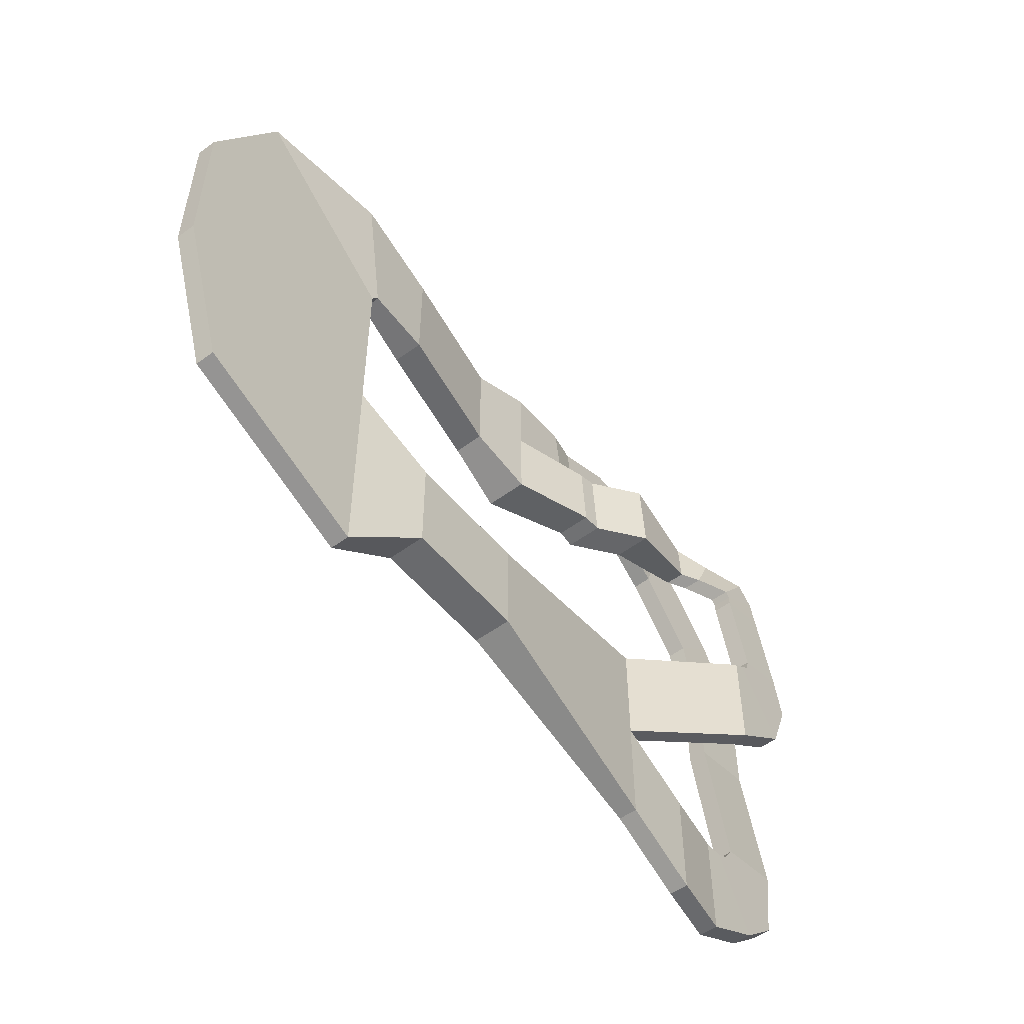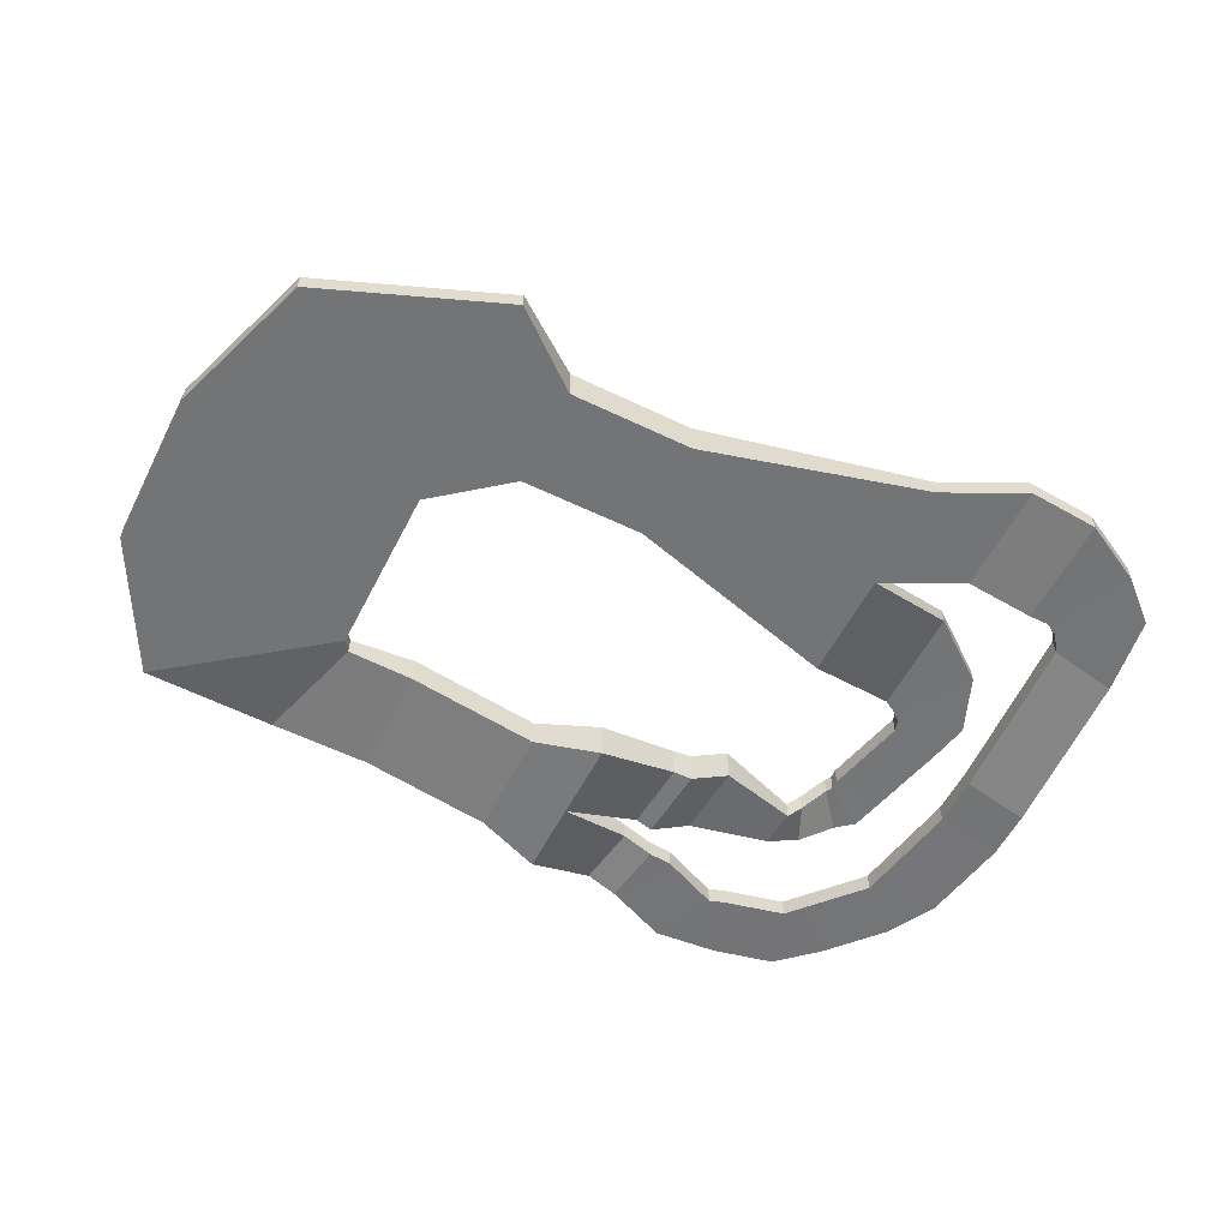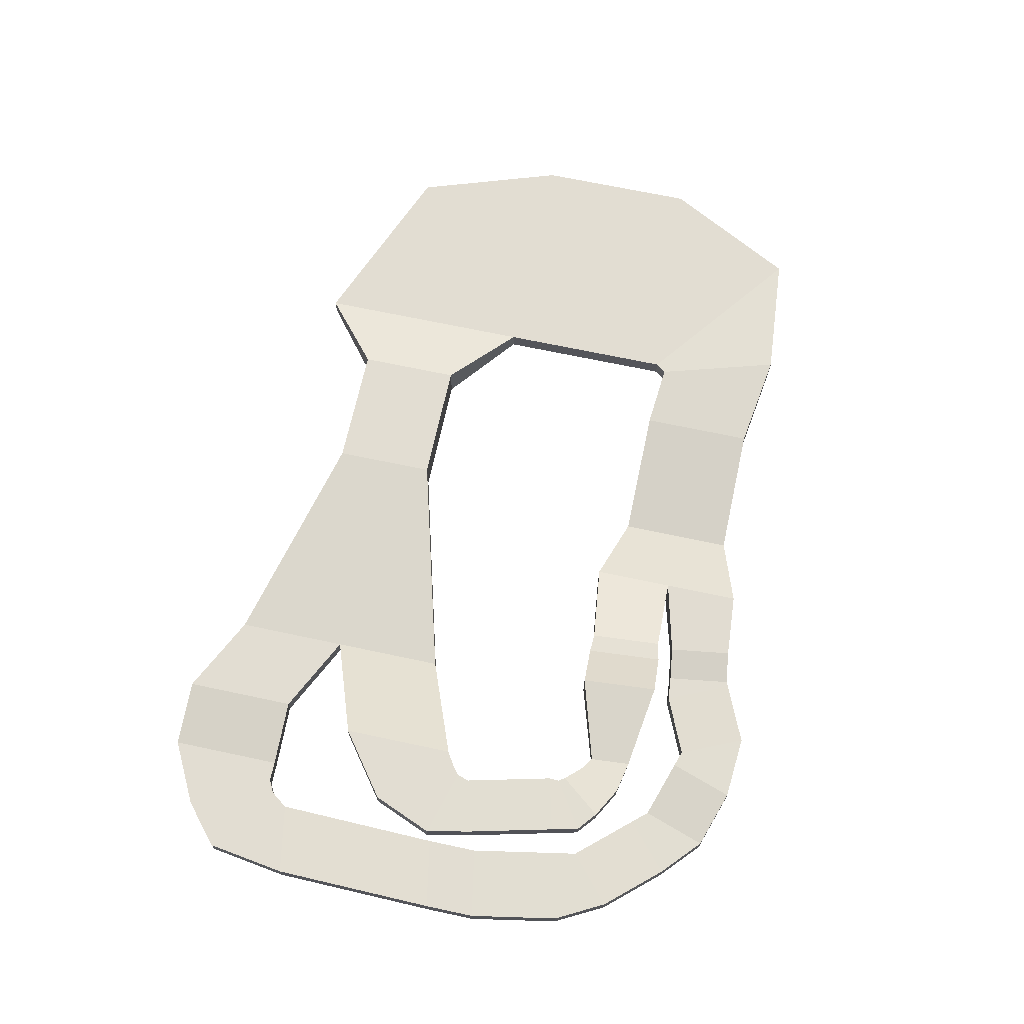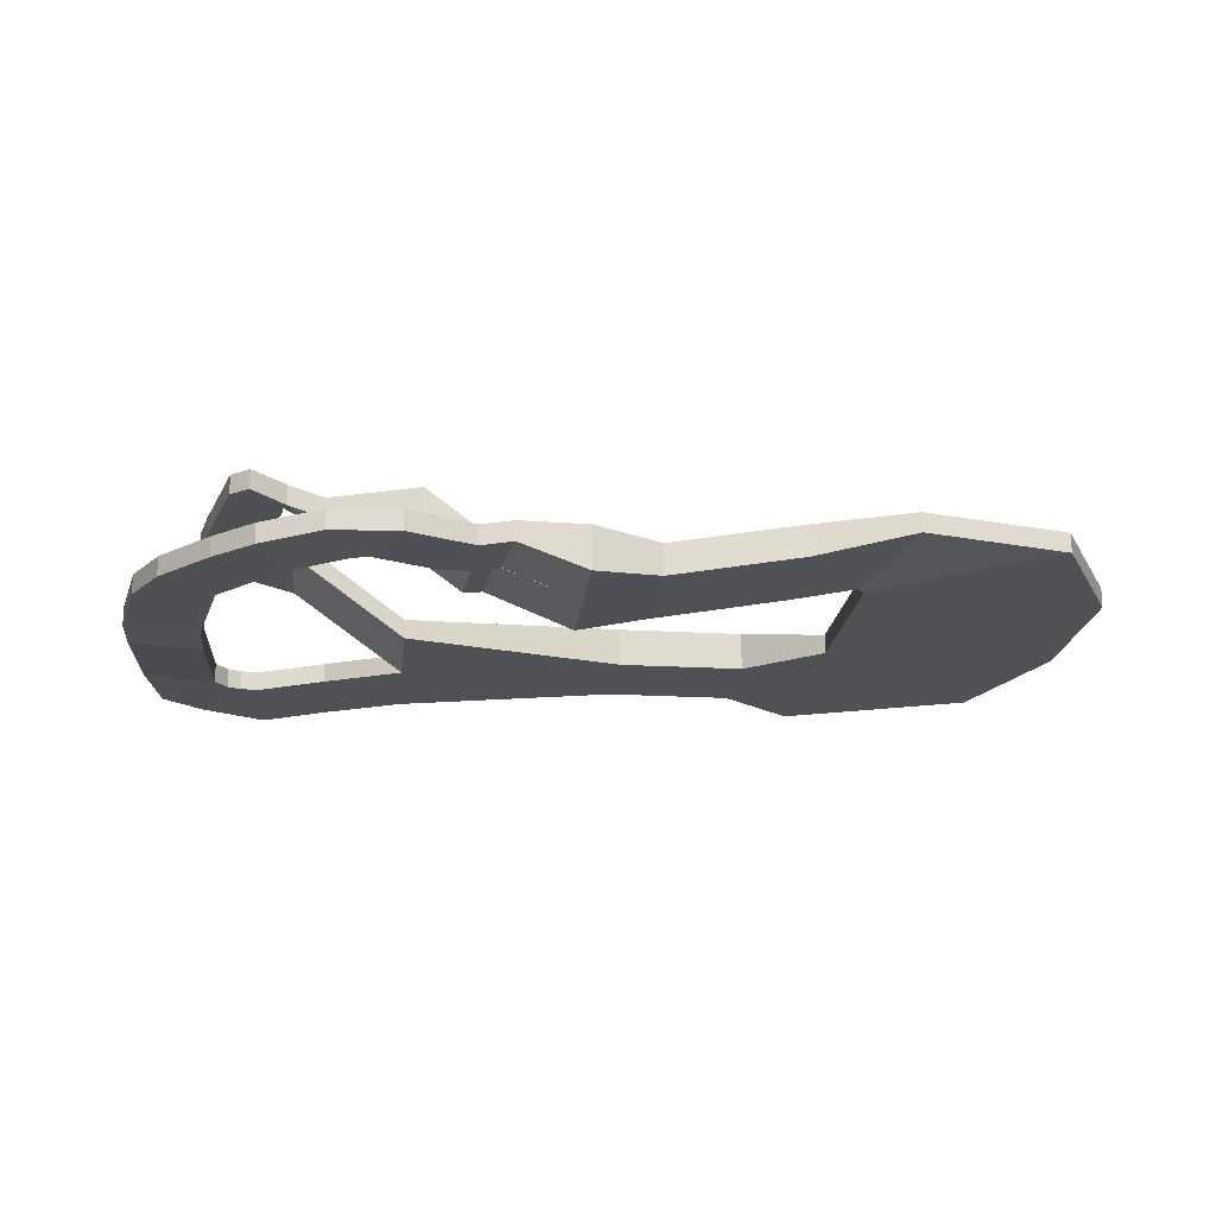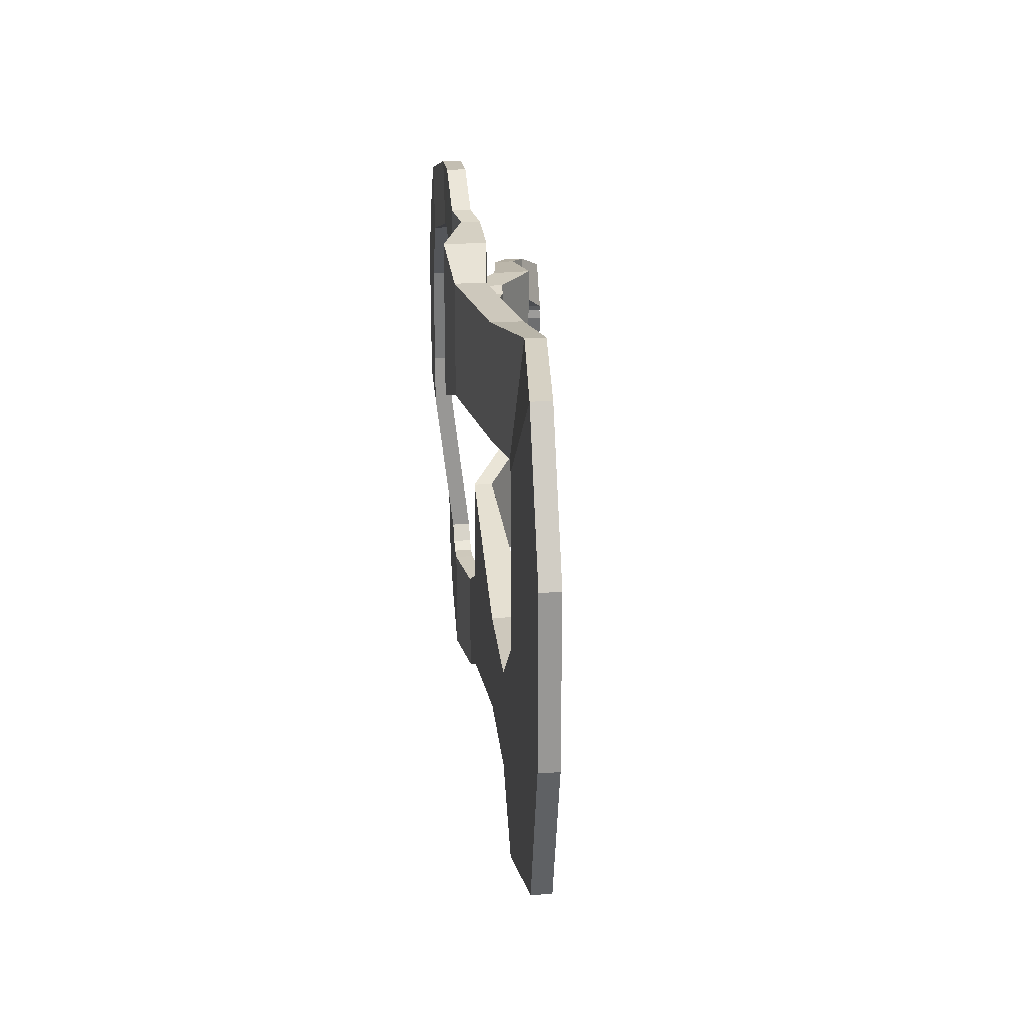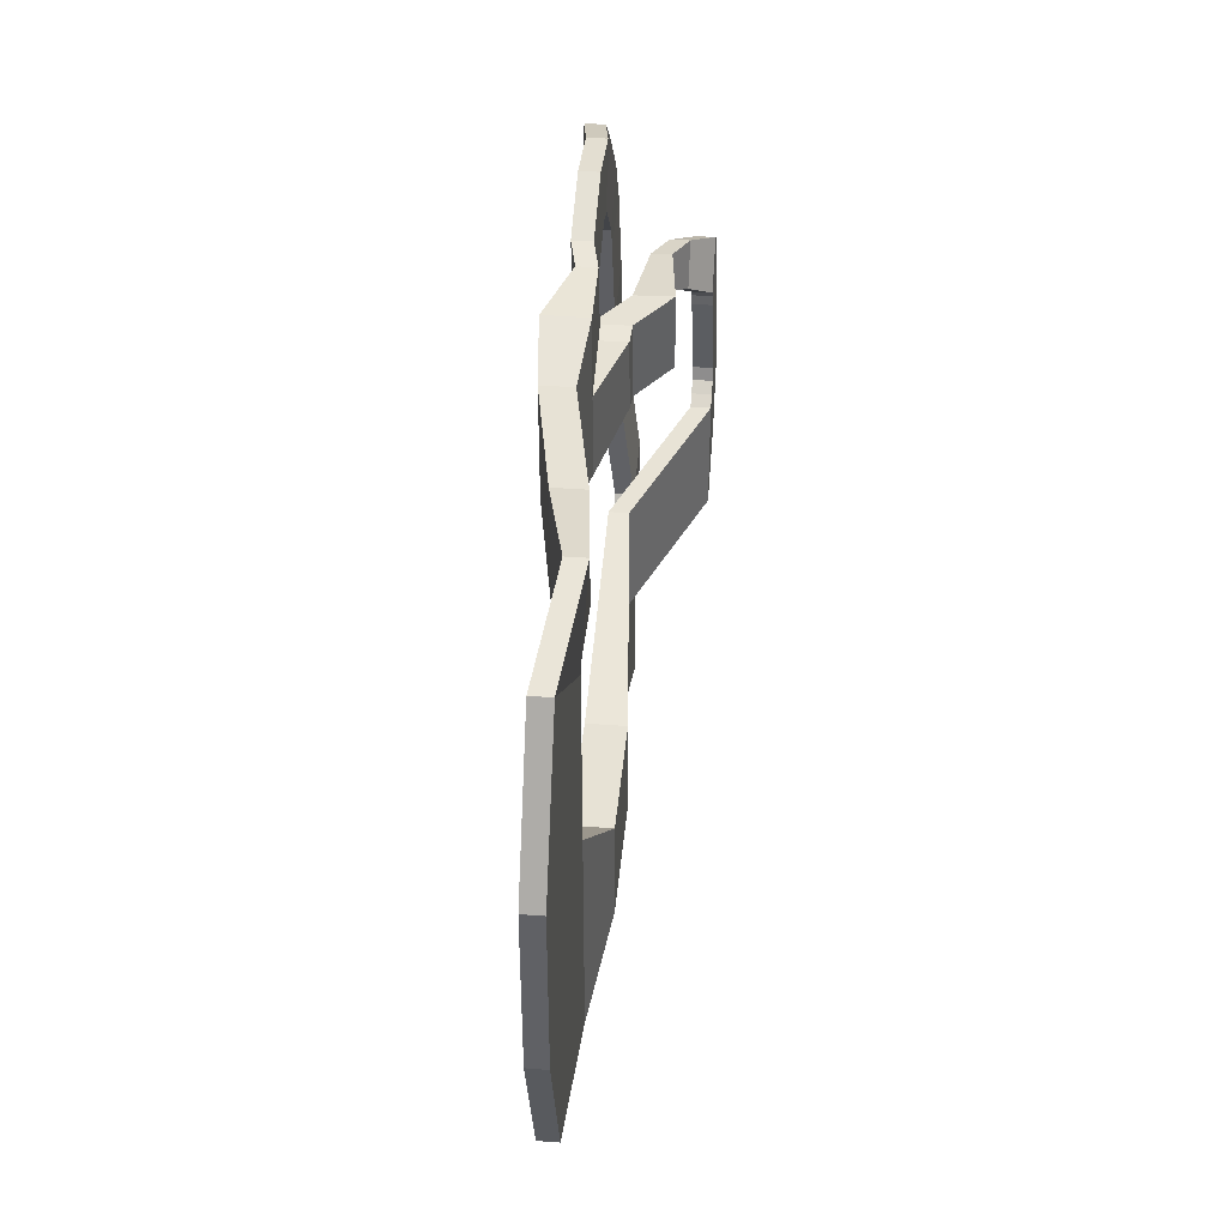
<metadata>
{"format":"obj","ext":"obj","renderer":"f3d","projection":"perspective","resolution":1024,"background":"white","views":[{"elev":-53.1,"azim":128.3,"up":"+Z"},{"elev":-56.2,"azim":153.2,"up":"+Y"},{"elev":68.1,"azim":-77.9,"up":"+Y"},{"elev":-19.6,"azim":-6.3,"up":"+Y"},{"elev":22.2,"azim":84.5,"up":"+Z"},{"elev":40.5,"azim":95.3,"up":"+Z"}]}
</metadata>
<code>
o TrackMesh
v -5.518 0.6429 -3.066
v 15.61 0.6429 -8.801
v -5.518 0.6429 -24.19
v 15.61 0.6429 -18.45
v 27.51 0.6429 -8.801
v 27.51 0.6429 -18.45
v 34.63 0.6429 -3.066
v 34.63 0.6429 -24.19
v -5.518 2.469 -3.066
v 15.61 4.25 -8.801
v -5.518 2.469 -24.19
v 15.61 4.25 -18.45
v 27.51 4.25 -8.801
v 27.51 4.25 -18.45
v 34.63 2.469 -3.066
v 34.63 2.469 -24.19
v -5.518 2.469 -13.58
v -5.518 0.6429 -13.63
v -13.12 0.6429 -27.93
v -13.12 2.469 -27.93
v -13.12 2.469 -17.32
v -13.12 0.6429 -17.37
v -5.518 0.6429 -3.066
v -5.518 2.469 -3.066
v -5.518 2.469 -13.58
v -5.518 0.6429 -13.63
v -16.19 7.039 1.026
v -16.19 8.865 1.026
v -16.19 8.865 -9.487
v -16.19 7.039 -9.536
v -17.31 7.039 1.713
v -17.31 8.865 1.713
v -22.28 8.865 -4.916
v -22.28 7.039 -4.965
v -24.59 7.029 0.6755
v -18.34 7.029 2.481
v -24.59 8.855 0.7245
v -18.34 8.855 2.481
v -23.72 7.013 4.869
v -18.68 7.013 3.653
v -23.72 8.839 4.918
v -18.68 8.839 3.653
v -21.76 6.906 12.87
v -16.71 6.906 11.65
v -21.76 8.732 12.92
v -16.71 8.732 11.65
v -21.13 6.872 15.41
v -16.74 6.872 12.56
v -21.13 8.697 15.46
v -16.74 8.697 12.56
v -19.35 6.864 16.89
v -16.35 6.864 13.15
v -19.35 8.69 16.94
v -16.35 8.69 13.15
v -16.05 4.872 18.5
v -14.34 4.872 14.76
v -16.05 6.697 18.55
v -14.34 6.697 14.76
v -12.71 3.575 19.14
v -13 3.575 15.4
v -12.71 5.401 19.19
v -13 5.401 15.4
v -4.544 2.727 20.28
v -5.092 2.727 13.04
v -4.544 6.264 20.38
v -5.092 6.264 13.04
v -19.39 -0.4291 -27.93
v -19.39 1.397 -27.93
v -19.39 1.397 -17.32
v -19.39 -0.4291 -17.37
v -25.34 -0.4291 -24.82
v -25.34 1.397 -24.82
v -21.29 1.397 -17.32
v -21.29 -0.4291 -17.37
v -29.2 -0.4381 -21.48
v -29.2 1.388 -21.48
v -22.53 1.388 -16.65
v -22.53 -0.4381 -16.7
v -30.35 -0.4594 -13.85
v -30.35 1.366 -13.85
v -23.67 1.366 -15.06
v -23.67 -0.4594 -15.11
v -30.35 -2.296 1.624
v -30.35 -0.4706 1.624
v -23.67 -0.4706 0.4177
v -23.67 -2.296 0.3688
v -30.35 -2.296 6.407
v -30.35 -0.4706 6.407
v -23.67 -0.4706 5.201
v -23.67 -2.296 5.152
v -28.78 -2.41 14.89
v -28.78 -0.5843 14.89
v -22.11 -0.5843 13.69
v -22.11 -2.41 13.64
v -26.29 -2.436 19.59
v -26.29 -0.61 19.59
v -21.75 -0.61 15.6
v -21.75 -2.436 15.55
v -21.69 -2.506 24.79
v -21.69 -0.6797 24.79
v -17.15 -0.6797 20.8
v -17.15 -2.506 20.76
v -17.93 -2.524 28.23
v -17.93 -0.6987 28.23
v -15.9 -0.6987 22.22
v -15.9 -2.524 22.17
v -12.43 -1.813 30.08
v -12.43 0.0131 30.08
v -10.4 0.0131 24.07
v -10.4 -1.813 24.02
v -6.25 -1.82 30.59
v -6.25 0.00628 30.59
v -8.887 0.00628 24.58
v -8.887 -1.82 24.53
v -0.6687 -1.787 28.16
v -0.6687 0.03895 28.16
v -3.305 0.03895 22.14
v -3.305 -1.787 22.09
v -0.2015 -1.784 27.95
v -0.2015 0.04168 27.95
v -1.05 0.04168 21.94
v -1.05 -1.784 21.89
v 2.823 -1.12 27.53
v 2.823 0.7054 27.53
v 1.975 0.7054 21.51
v 1.975 -1.12 21.46
v -0.2363 -0.4057 20.14
v -0.784 -0.4057 12.9
v -0.2363 3.132 20.24
v -0.784 3.132 12.9
v 1.521 -0.2931 19.78
v 1.008 -0.2931 12.99
v 1.521 3.023 19.87
v 1.008 3.023 12.99
v 9.098 0.8062 19.76
v 9.098 -3.219 19.76
v 9.098 0.8062 12.06
v 9.098 -3.219 12.06
v 9.098 0.8062 27.07
v 9.098 -3.219 27.07
v 15.27 0.2423 14.16
v 15.27 -2.655 14.16
v 15.27 0.2423 24.97
v 15.27 -2.655 24.97
v 27.55 2.447 14.16
v 27.55 -0.4499 14.16
v 27.55 2.447 24.97
v 27.55 -0.4499 24.97
v 56.8 0.6429 -3.066
v 52.01 0.6429 -17.27
v 56.8 2.469 -3.066
v 52.01 2.469 -17.27
v 34.63 2.469 12.49
v 34.63 0.6429 12.49
v 56.8 2.469 12.49
v 56.8 0.6429 12.49
v 34.63 2.469 13.74
v 34.63 0.6429 13.74
v 49.88 2.469 25.42
v 49.88 0.6429 25.42
v 33.88 2.469 14.71
v 33.88 0.6429 14.71
v 36.87 3.394 26.4
v 36.87 1.568 26.4
f 1 18 3 4 2
f 4 6 5 2
f 6 8 7 5
f 9 10 12 11 17
f 12 10 13 14
f 14 13 15 16
f 8 6 14 16
f 15 7 154 153
f 2 5 13 10
f 4 3 11 12
f 1 2 10 9
f 5 7 15 13
f 6 4 12 14
f 3 18 22 19
f 19 22 70 67
f 11 3 19 20
f 18 17 21 22
f 17 11 20 21
f 18 1 23 26
f 25 26 30 29
f 1 9 24 23
f 9 17 25 24
f 27 28 32 31
f 24 25 29 28
f 23 24 28 27
f 26 23 27 30
f 31 32 38 36
f 30 27 31 34
f 29 30 34 33
f 28 29 33 32
f 37 35 39 41
f 34 31 36 35
f 33 34 35 37
f 32 33 37 38
f 40 42 46 44
f 38 37 41 42
f 36 38 42 40
f 35 36 40 39
f 43 44 48 47
f 39 40 44 43
f 41 39 43 45
f 42 41 45 46
f 49 47 51 53
f 45 43 47 49
f 46 45 49 50
f 44 46 50 48
f 52 54 58 56
f 50 49 53 54
f 48 50 54 52
f 47 48 52 51
f 57 55 59 61
f 51 52 56 55
f 53 51 55 57
f 54 53 57 58
f 62 61 65 66
f 58 57 61 62
f 56 58 62 60
f 55 56 60 59
f 64 66 130 128
f 60 62 66 64
f 59 60 64 63
f 61 59 63 65
f 70 69 73 74
f 20 19 67 68
f 22 21 69 70
f 21 20 68 69
f 71 74 78 75
f 69 68 72 73
f 67 70 74 71
f 68 67 71 72
f 75 78 82 79
f 72 71 75 76
f 74 73 77 78
f 73 72 76 77
f 82 81 85 86
f 76 75 79 80
f 78 77 81 82
f 77 76 80 81
f 83 86 90 87
f 81 80 84 85
f 79 82 86 83
f 80 79 83 84
f 88 87 91 92
f 84 83 87 88
f 86 85 89 90
f 85 84 88 89
f 94 93 97 98
f 90 89 93 94
f 89 88 92 93
f 87 90 94 91
f 95 98 102 99
f 93 92 96 97
f 91 94 98 95
f 92 91 95 96
f 102 101 105 106
f 96 95 99 100
f 98 97 101 102
f 97 96 100 101
f 105 104 108 109
f 101 100 104 105
f 99 102 106 103
f 100 99 103 104
f 107 110 114 111
f 103 106 110 107
f 104 103 107 108
f 106 105 109 110
f 114 113 117 118
f 108 107 111 112
f 110 109 113 114
f 109 108 112 113
f 115 118 122 119
f 113 112 116 117
f 111 114 118 115
f 112 111 115 116
f 119 122 126 123
f 116 115 119 120
f 118 117 121 122
f 117 116 120 121
f 132 138 136 131
f 120 119 123 124
f 122 121 125 126
f 121 120 124 125
f 128 130 134 132
f 63 64 128 127
f 65 63 127 129
f 66 65 129 130
f 135 133 131 136
f 127 128 132 131
f 129 127 131 133
f 130 129 133 134
f 138 137 141 142
f 125 135 136 126
f 134 137 138 132
f 133 135 137 134
f 124 139 135 125
f 126 136 140 123
f 123 140 139 124
f 139 140 144 143
f 136 138 142 144 140
f 135 139 143 141 137
f 144 142 146 148
f 142 141 145 146
f 141 143 147 145
f 143 144 148 147
f 149 150 152 151
f 7 8 150 149
f 8 16 152 150
f 16 15 151 152
f 154 156 160 158
f 151 15 153 155
f 149 151 155 156
f 7 149 156 154
f 157 158 162 161
f 153 154 158 157
f 155 153 157 159
f 156 155 159 160
f 146 145 161 162
f 159 157 161 163
f 160 159 163 164
f 158 160 164 162
f 148 146 162 164
f 148 164 163 147
f 145 147 163 161

</code>
